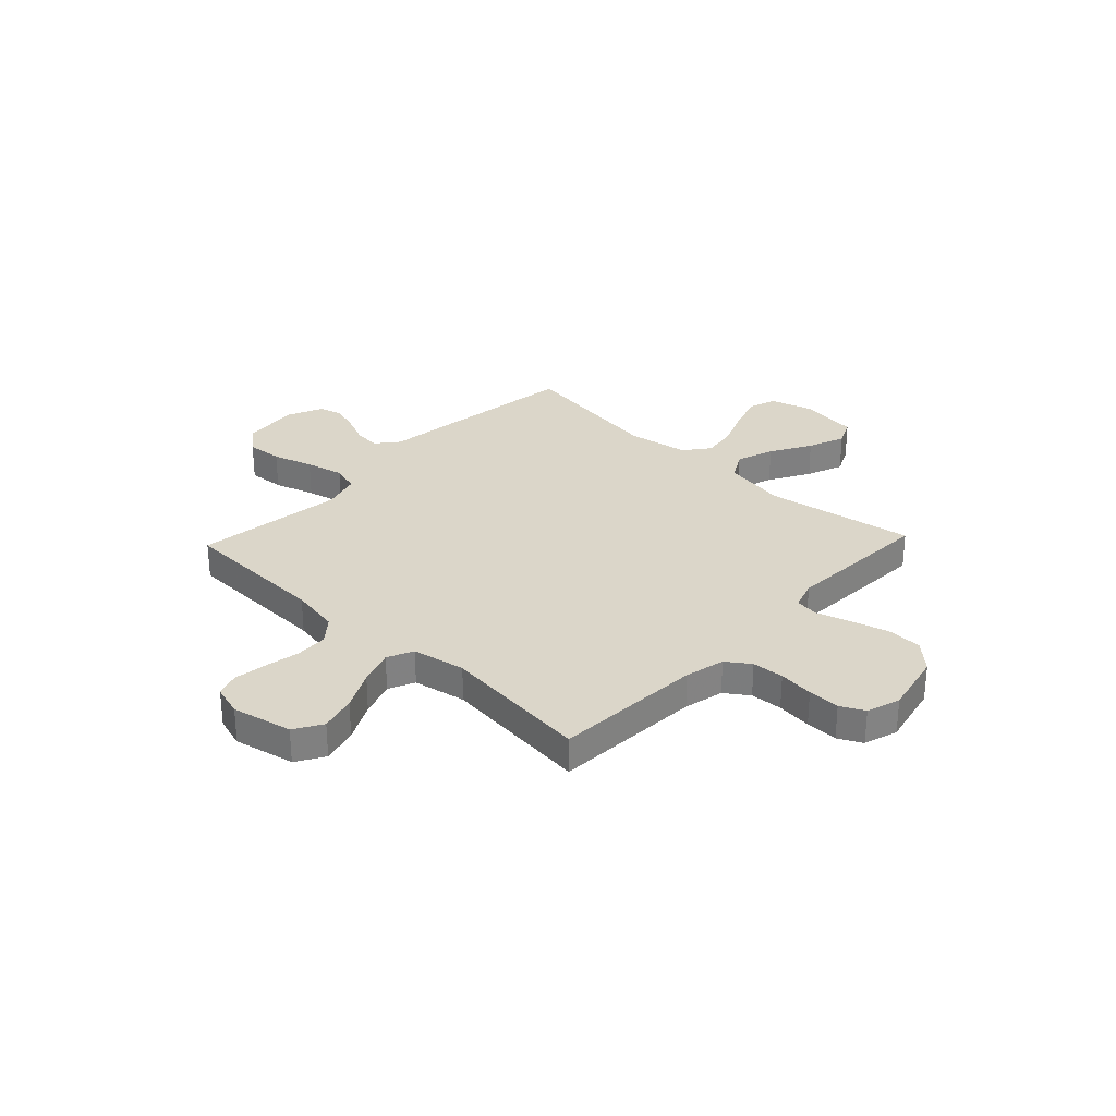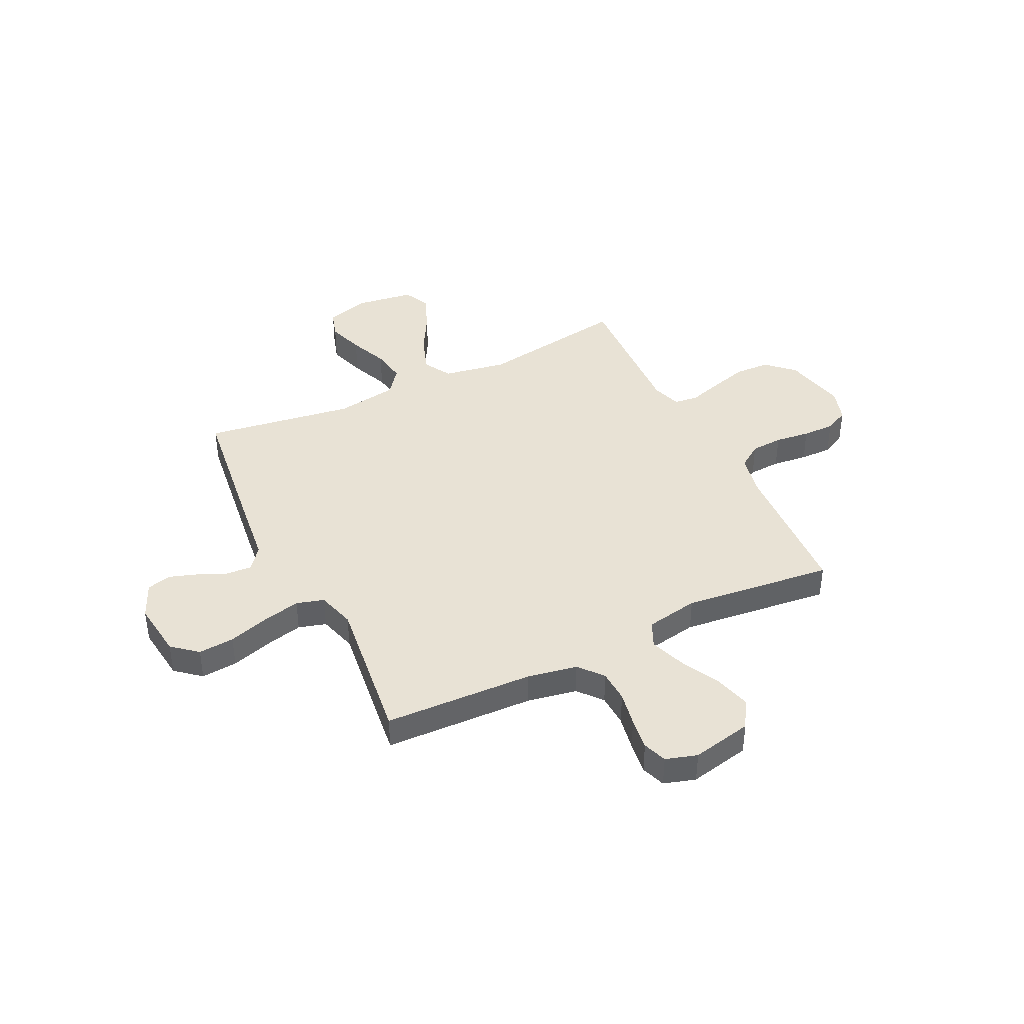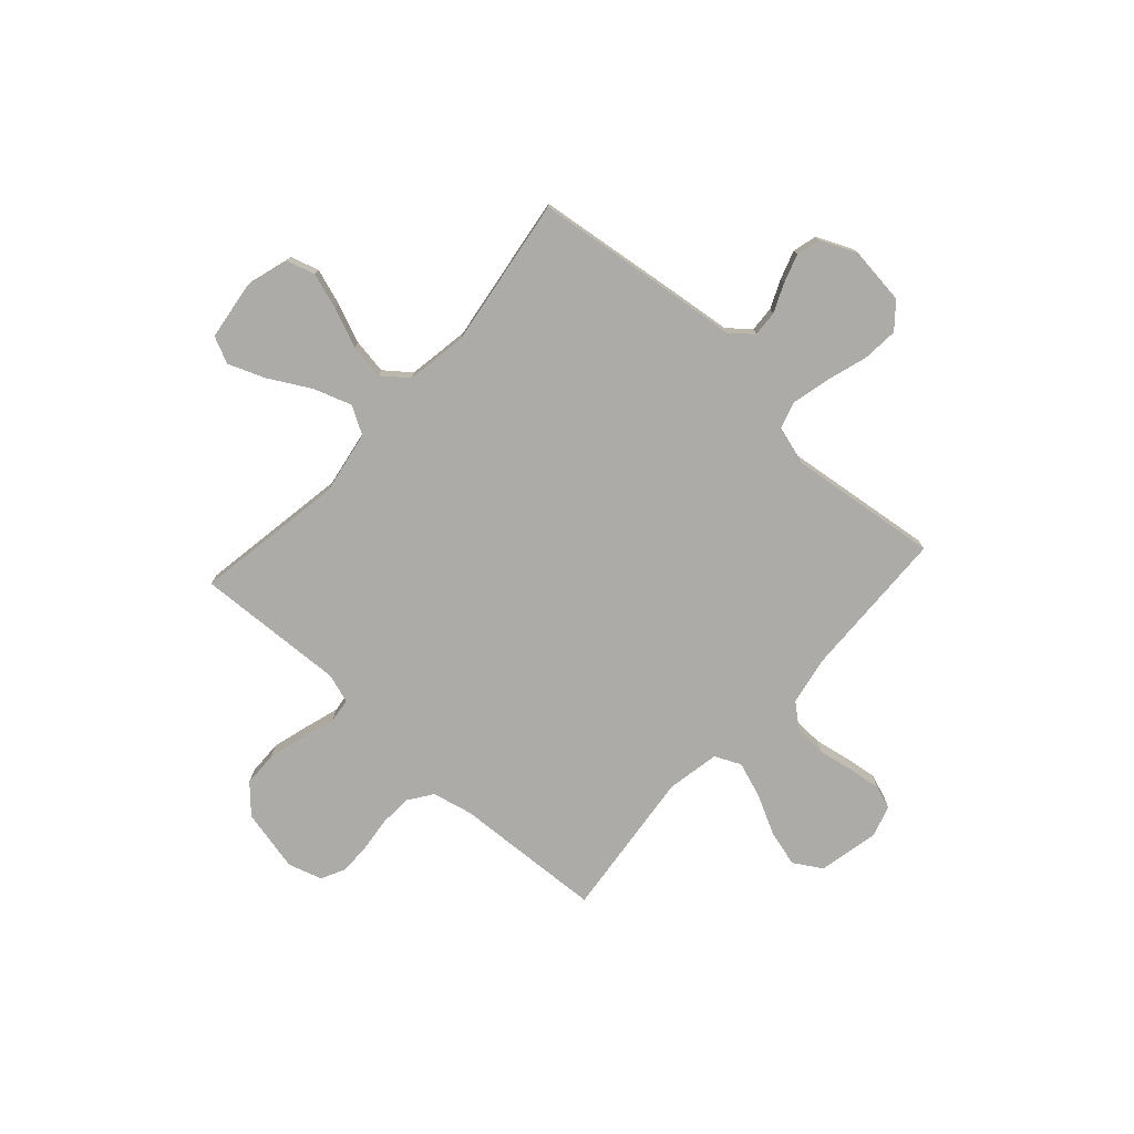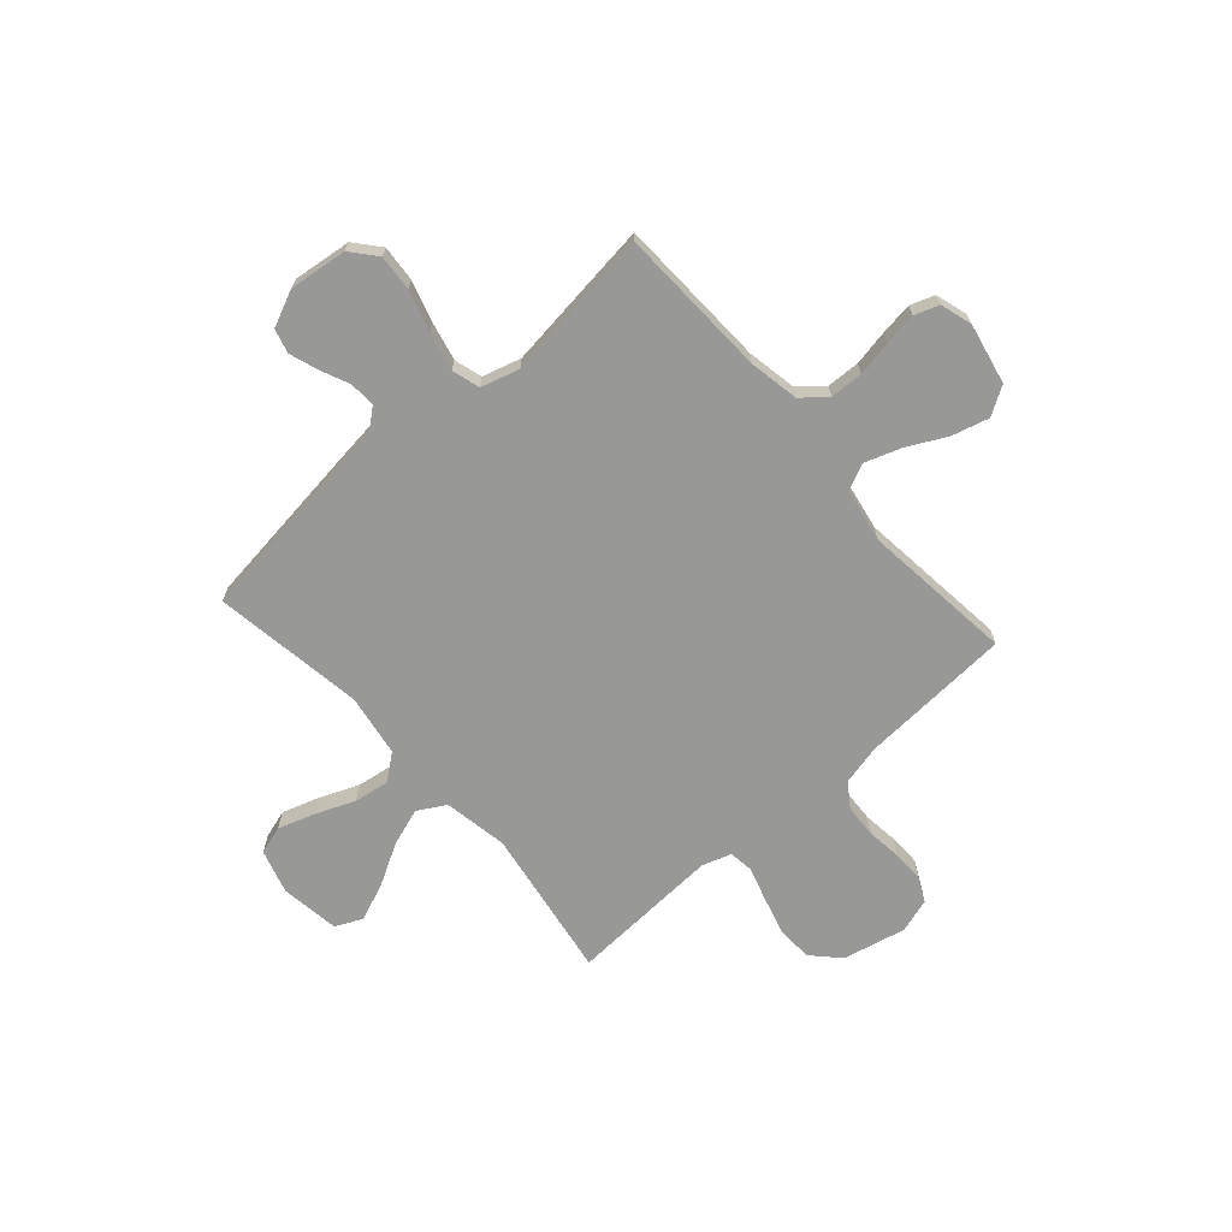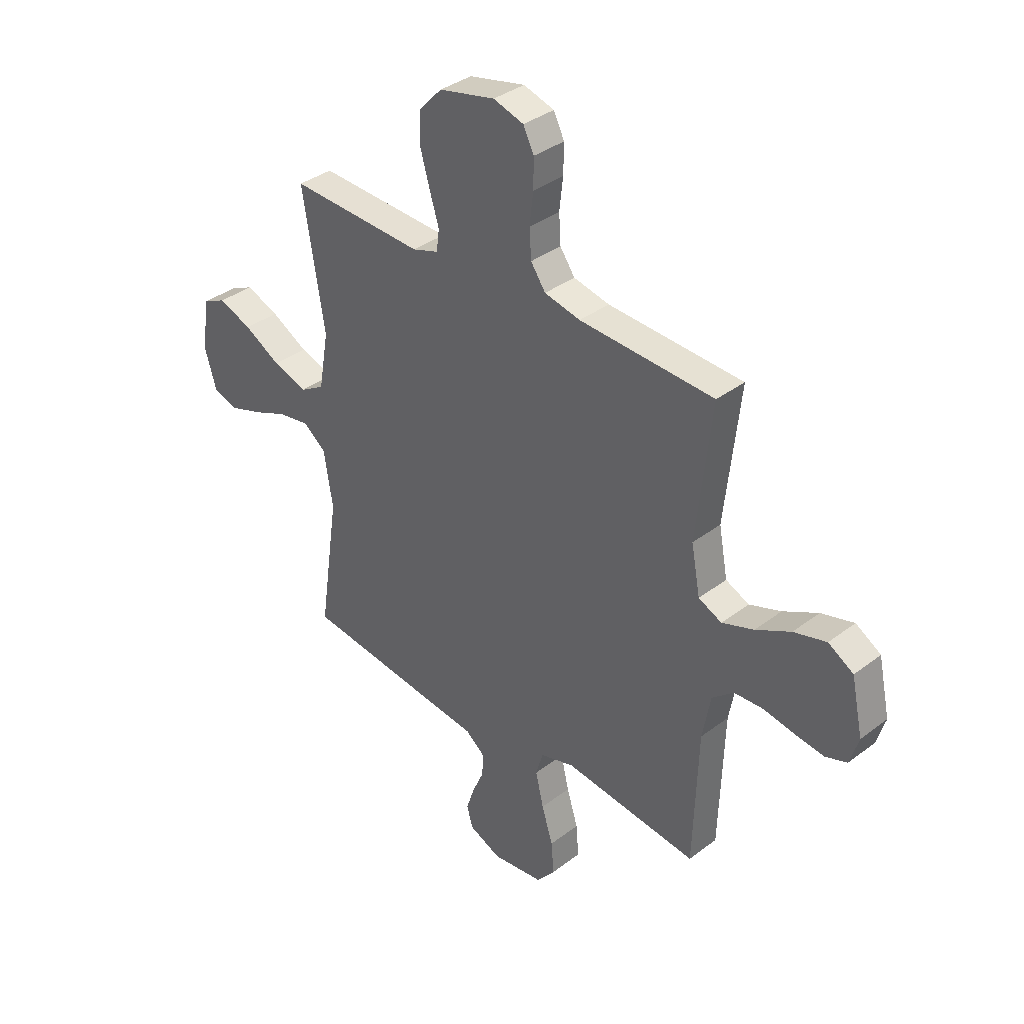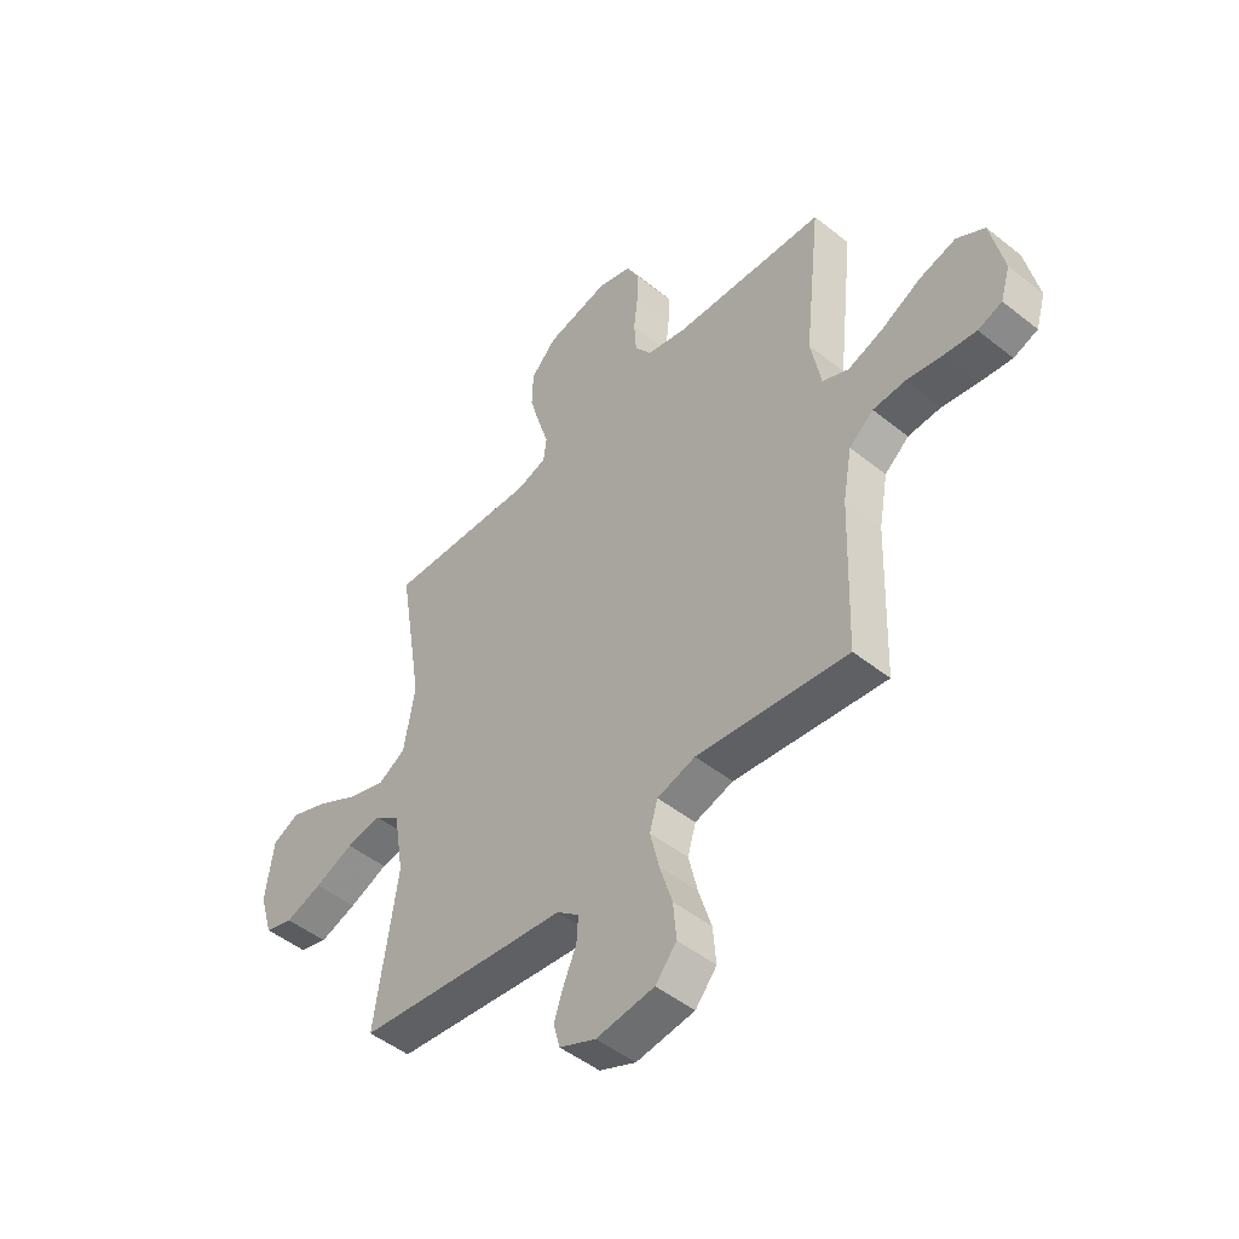
<metadata>
{"format":"obj","ext":"obj","renderer":"f3d","projection":"perspective","resolution":1024,"background":"white","views":[{"elev":30.0,"azim":-46.6,"up":"+Y"},{"elev":40.9,"azim":-115.9,"up":"+Y"},{"elev":-76.2,"azim":137.9,"up":"+Y"},{"elev":-68.5,"azim":-138.4,"up":"+Y"},{"elev":36.0,"azim":-134.9,"up":"+Z"},{"elev":-48.6,"azim":-131.6,"up":"+Z"}]}
</metadata>
<code>
v -0.5 0.07 0.5
v -0.2 0.07 0.516
v -0.12 0.07 0.534
v -0.087 0.07 0.581
v -0.083 0.07 0.645
v -0.091 0.07 0.715
v -0.092 0.07 0.779
v -0.068 0.07 0.827
v 0 0.07 0.848
v 0.125 0.07 0.82
v 0.176 0.07 0.766
v 0.178 0.07 0.695
v 0.157 0.07 0.621
v 0.136 0.07 0.553
v 0.142 0.07 0.505
v 0.2 0.07 0.486
v 0.5 0.07 0.5
v 0.451 0.07 0.2
v 0.473 0.07 0.073
v 0.528 0.07 0.041
v 0.604 0.07 0.067
v 0.686 0.07 0.113
v 0.76 0.07 0.142
v 0.813 0.07 0.117
v 0.829 0.07 0
v 0.803 0.07 -0.087
v 0.747 0.07 -0.104
v 0.674 0.07 -0.08
v 0.597 0.07 -0.048
v 0.527 0.07 -0.037
v 0.476 0.07 -0.077
v 0.456 0.07 -0.2
v 0.5 0.07 -0.5
v 0.2 0.07 -0.538
v 0.082 0.07 -0.552
v 0.038 0.07 -0.588
v 0.041 0.07 -0.639
v 0.066 0.07 -0.696
v 0.085 0.07 -0.753
v 0.072 0.07 -0.801
v 0 0.07 -0.833
v -0.115 0.07 -0.819
v -0.157 0.07 -0.769
v -0.151 0.07 -0.697
v -0.126 0.07 -0.616
v -0.108 0.07 -0.54
v -0.124 0.07 -0.485
v -0.2 0.07 -0.463
v -0.5 0.07 -0.5
v -0.51 0.07 -0.2
v -0.528 0.07 -0.101
v -0.576 0.07 -0.061
v -0.641 0.07 -0.058
v -0.711 0.07 -0.071
v -0.776 0.07 -0.08
v -0.824 0.07 -0.063
v -0.843 0.07 0
v -0.817 0.07 0.121
v -0.761 0.07 0.155
v -0.688 0.07 0.135
v -0.61 0.07 0.095
v -0.539 0.07 0.07
v -0.487 0.07 0.094
v -0.467 0.07 0.2
v -0.5 0 0.5
v -0.2 0 0.516
v -0.12 0 0.534
v -0.087 0 0.581
v -0.083 0 0.645
v -0.091 0 0.715
v -0.092 0 0.779
v -0.068 0 0.827
v 0 0 0.848
v 0.125 0 0.82
v 0.176 0 0.766
v 0.178 0 0.695
v 0.157 0 0.621
v 0.136 0 0.553
v 0.142 0 0.505
v 0.2 0 0.486
v 0.5 0 0.5
v 0.451 0 0.2
v 0.473 0 0.073
v 0.528 0 0.041
v 0.604 0 0.067
v 0.686 0 0.113
v 0.76 0 0.142
v 0.813 0 0.117
v 0.829 0 0
v 0.803 0 -0.087
v 0.747 0 -0.104
v 0.674 0 -0.08
v 0.597 0 -0.048
v 0.527 0 -0.037
v 0.476 0 -0.077
v 0.456 0 -0.2
v 0.5 0 -0.5
v 0.2 0 -0.538
v 0.082 0 -0.552
v 0.038 0 -0.588
v 0.041 0 -0.639
v 0.066 0 -0.696
v 0.085 0 -0.753
v 0.072 0 -0.801
v 0 0 -0.833
v -0.115 0 -0.819
v -0.157 0 -0.769
v -0.151 0 -0.697
v -0.126 0 -0.616
v -0.108 0 -0.54
v -0.124 0 -0.485
v -0.2 0 -0.463
v -0.5 0 -0.5
v -0.51 0 -0.2
v -0.528 0 -0.101
v -0.576 0 -0.061
v -0.641 0 -0.058
v -0.711 0 -0.071
v -0.776 0 -0.08
v -0.824 0 -0.063
v -0.843 0 0
v -0.817 0 0.121
v -0.761 0 0.155
v -0.688 0 0.135
v -0.61 0 0.095
v -0.539 0 0.07
v -0.487 0 0.094
v -0.467 0 0.2
f 58 59 60 61
f 58 61 62
f 57 58 62
f 56 57 62
f 53 54 55 56
f 53 56 62 63
f 48 49 50
f 47 48 50 51
f 42 43 44 45
f 42 45 46
f 41 42 46
f 40 41 46 47
f 37 38 39 40
f 32 33 34 35
f 31 32 35 36
f 26 27 28 29
f 24 25 26 29
f 24 29 30
f 21 22 23 24
f 20 21 24 30
f 19 20 30 31
f 16 17 18
f 15 16 18 19
f 11 12 13 14
f 9 10 11 14
f 9 14 15
f 8 9 15
f 5 6 7 8
f 4 5 8 15
f 3 4 15 19
f 64 1 2
f 63 64 2 3
f 52 53 63
f 51 52 63 3
f 37 40 47
f 36 37 47 51
f 31 36 51
f 3 19 31 51
f 125 124 123 122
f 126 125 122
f 126 122 121
f 126 121 120
f 120 119 118 117
f 127 126 120 117
f 114 113 112
f 115 114 112 111
f 109 108 107 106
f 110 109 106
f 110 106 105
f 111 110 105 104
f 104 103 102 101
f 99 98 97 96
f 100 99 96 95
f 93 92 91 90
f 93 90 89 88
f 94 93 88
f 88 87 86 85
f 94 88 85 84
f 95 94 84 83
f 82 81 80
f 83 82 80 79
f 78 77 76 75
f 78 75 74 73
f 79 78 73
f 79 73 72
f 72 71 70 69
f 79 72 69 68
f 83 79 68 67
f 66 65 128
f 67 66 128 127
f 127 117 116
f 67 127 116 115
f 111 104 101
f 115 111 101 100
f 115 100 95
f 115 95 83 67
f 1 65 66 2
f 2 66 67 3
f 3 67 68 4
f 4 68 69 5
f 5 69 70 6
f 6 70 71 7
f 7 71 72 8
f 8 72 73 9
f 9 73 74 10
f 10 74 75 11
f 11 75 76 12
f 12 76 77 13
f 13 77 78 14
f 14 78 79 15
f 15 79 80 16
f 16 80 81 17
f 17 81 82 18
f 18 82 83 19
f 19 83 84 20
f 20 84 85 21
f 21 85 86 22
f 22 86 87 23
f 23 87 88 24
f 24 88 89 25
f 25 89 90 26
f 26 90 91 27
f 27 91 92 28
f 28 92 93 29
f 29 93 94 30
f 30 94 95 31
f 31 95 96 32
f 32 96 97 33
f 33 97 98 34
f 34 98 99 35
f 35 99 100 36
f 36 100 101 37
f 37 101 102 38
f 38 102 103 39
f 39 103 104 40
f 40 104 105 41
f 41 105 106 42
f 42 106 107 43
f 43 107 108 44
f 44 108 109 45
f 45 109 110 46
f 46 110 111 47
f 47 111 112 48
f 48 112 113 49
f 49 113 114 50
f 50 114 115 51
f 51 115 116 52
f 52 116 117 53
f 53 117 118 54
f 54 118 119 55
f 55 119 120 56
f 56 120 121 57
f 57 121 122 58
f 58 122 123 59
f 59 123 124 60
f 60 124 125 61
f 61 125 126 62
f 62 126 127 63
f 63 127 128 64
f 64 128 65 1

</code>
